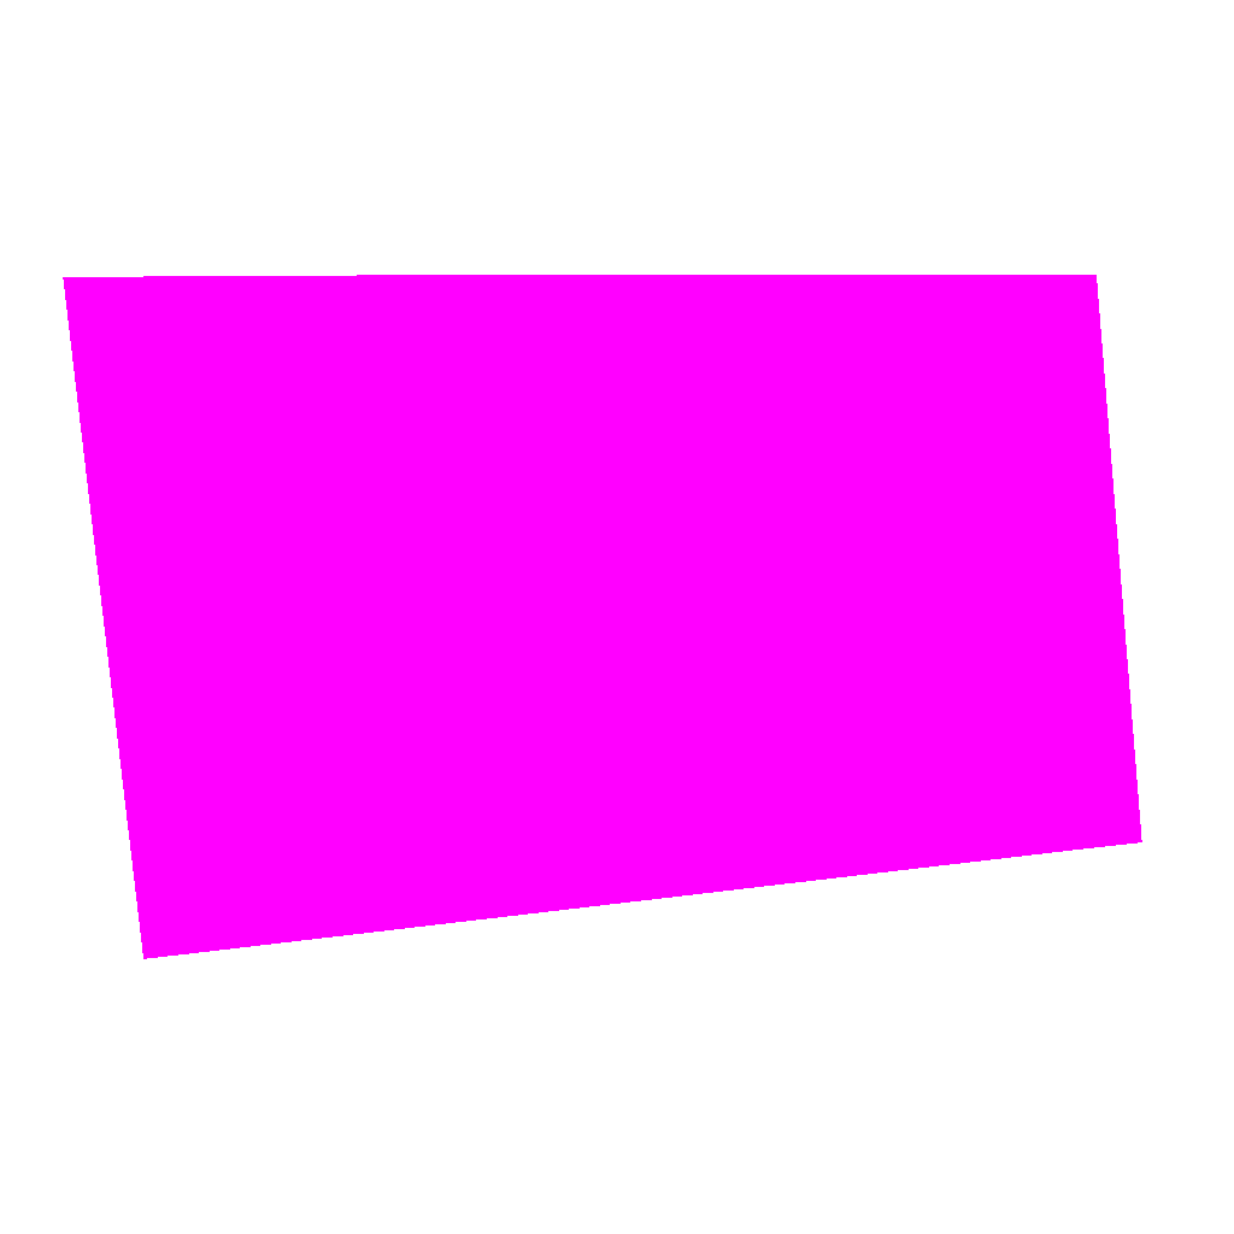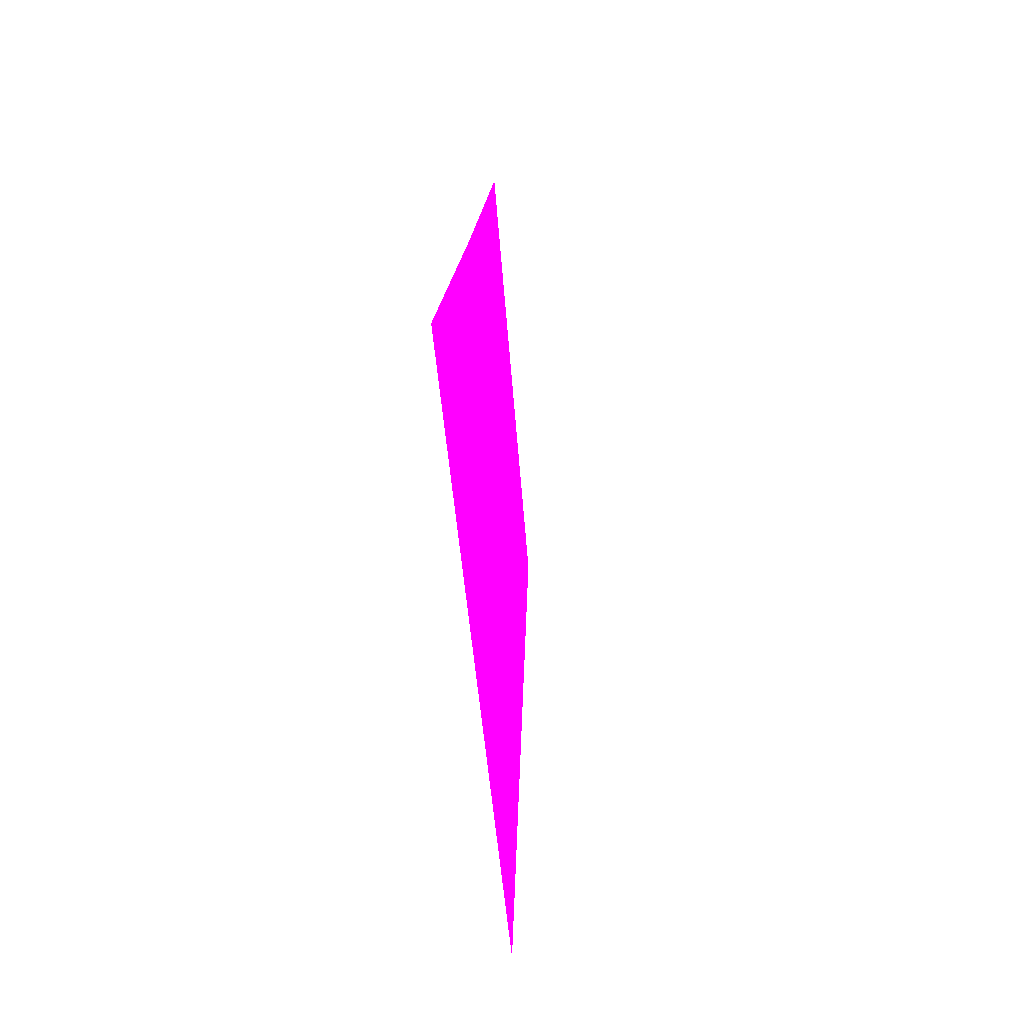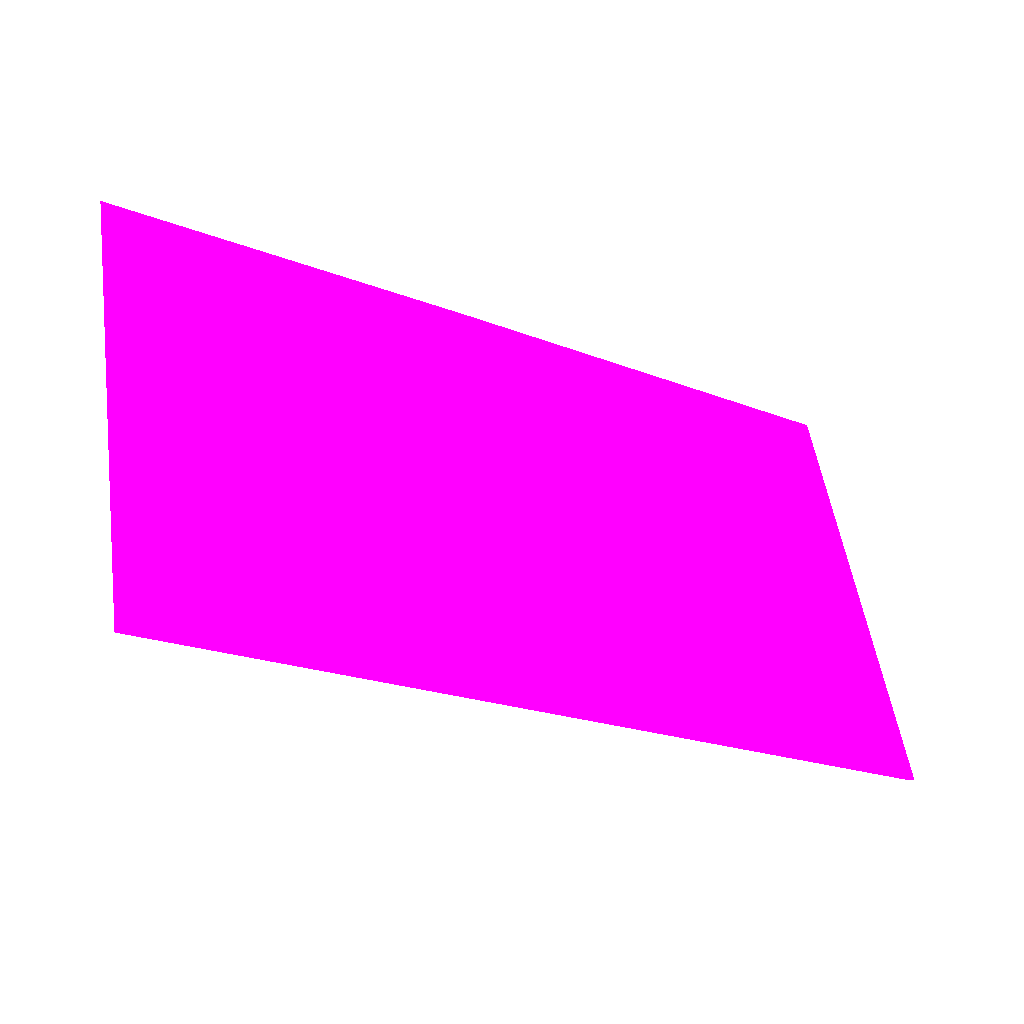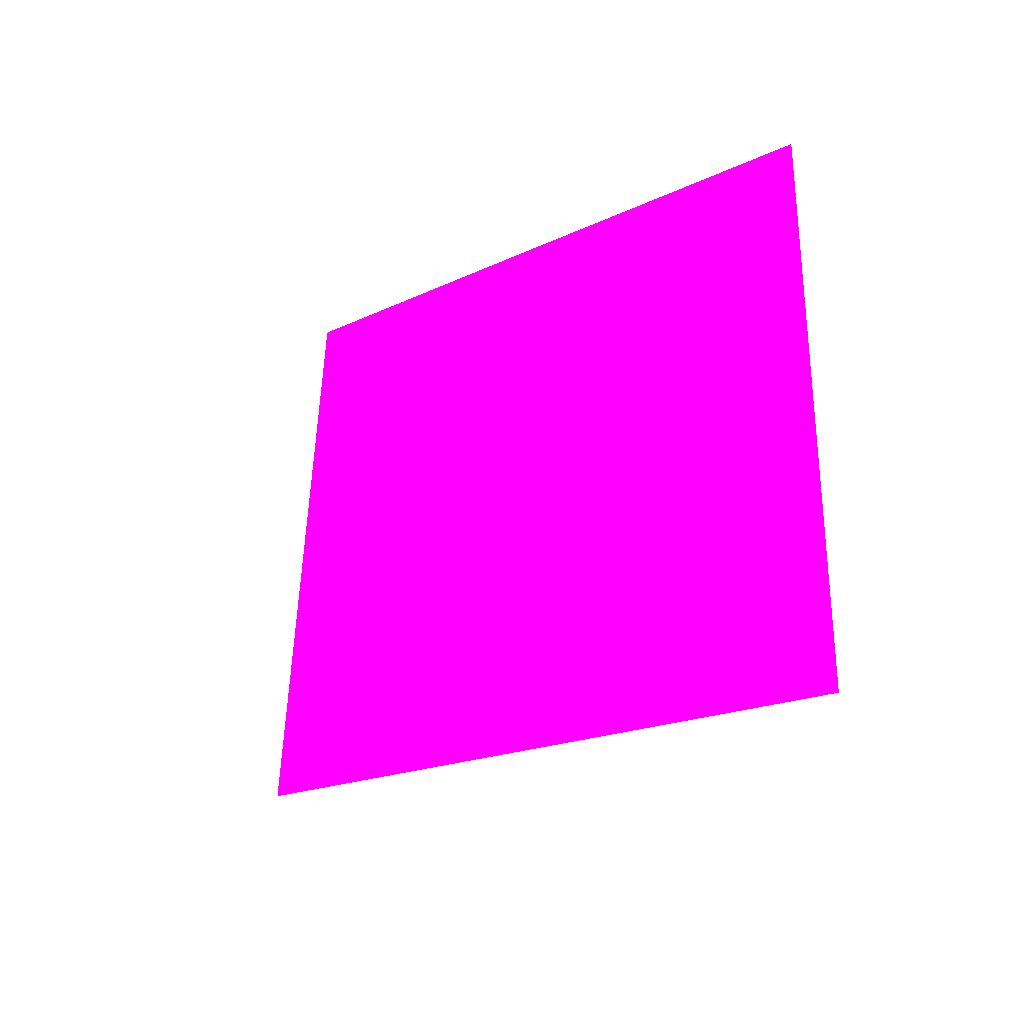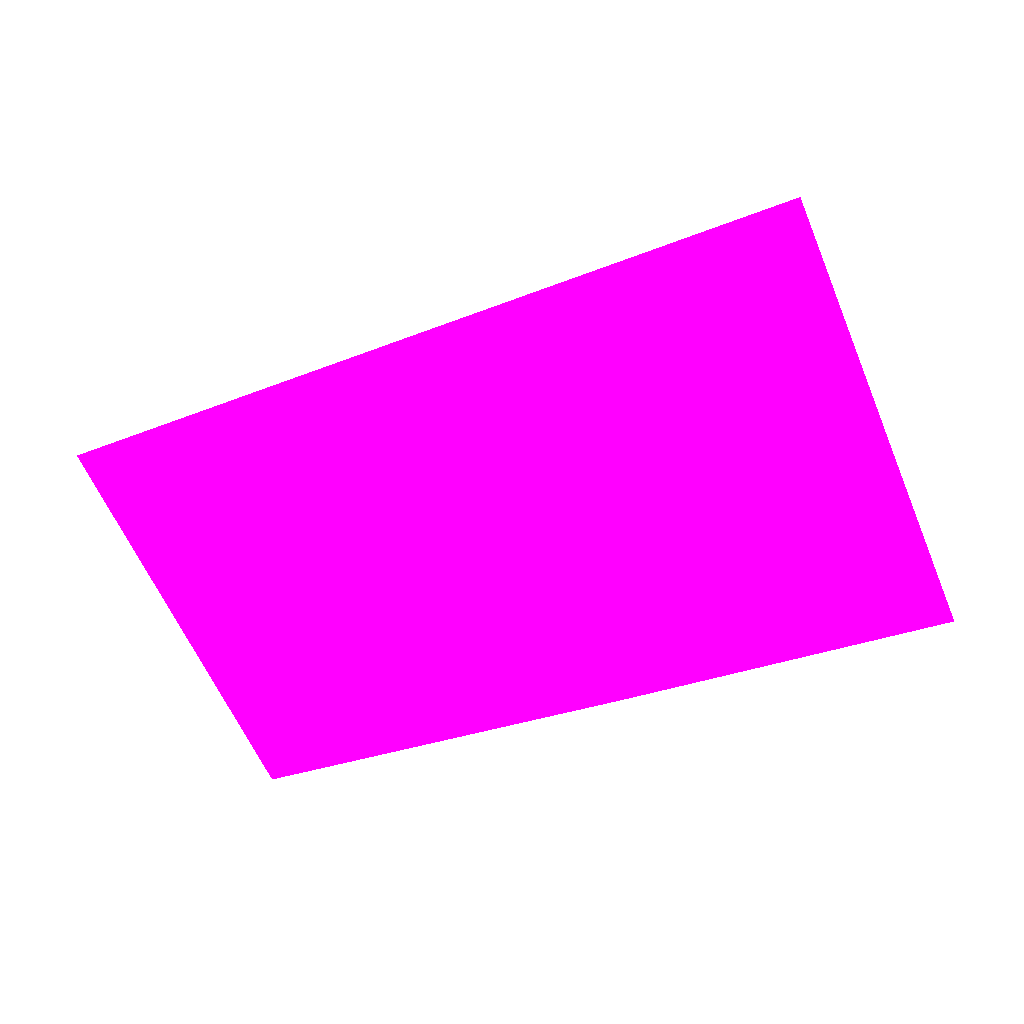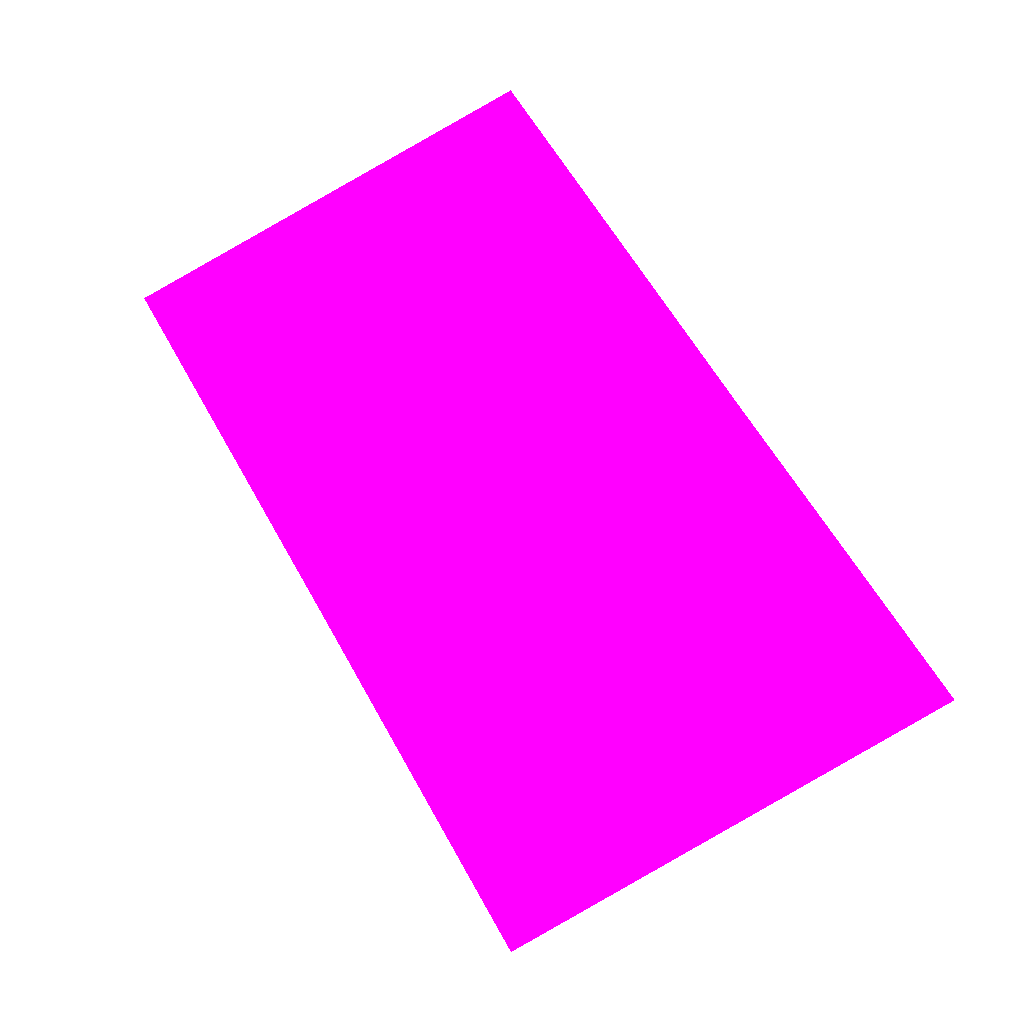
<metadata>
{"format":"obj","ext":"obj","renderer":"f3d","projection":"perspective","resolution":1024,"background":"white","views":[{"elev":11.1,"azim":0.6,"up":"+Z"},{"elev":16.4,"azim":-82.8,"up":"+Z"},{"elev":-35.2,"azim":-22.1,"up":"+Z"},{"elev":-8.5,"azim":59.2,"up":"+Z"},{"elev":-65.6,"azim":-162.9,"up":"+Y"},{"elev":77.9,"azim":-125.2,"up":"+Y"}]}
</metadata>
<code>
o geometry_0
v 6.125e+05 5.855e+06 650.3 1 0 1
v 6.125e+05 5.855e+06 650.3 1 0 1
v 6.125e+05 5.855e+06 664 1 0 1
v 6.125e+05 5.855e+06 664 1 0 1
v 6.125e+05 5.855e+06 652.2 1 0 1
v 6.125e+05 5.855e+06 652.2 1 0 1
v 6.125e+05 5.855e+06 664 1 0 1
f 5 7 6
f 2 4 7
f 2 5 6
f 1 3 2
f 2 7 5
f 4 2 3
f 6 7 4
f 1 6 4
f 1 2 6
f 1 4 3

</code>
